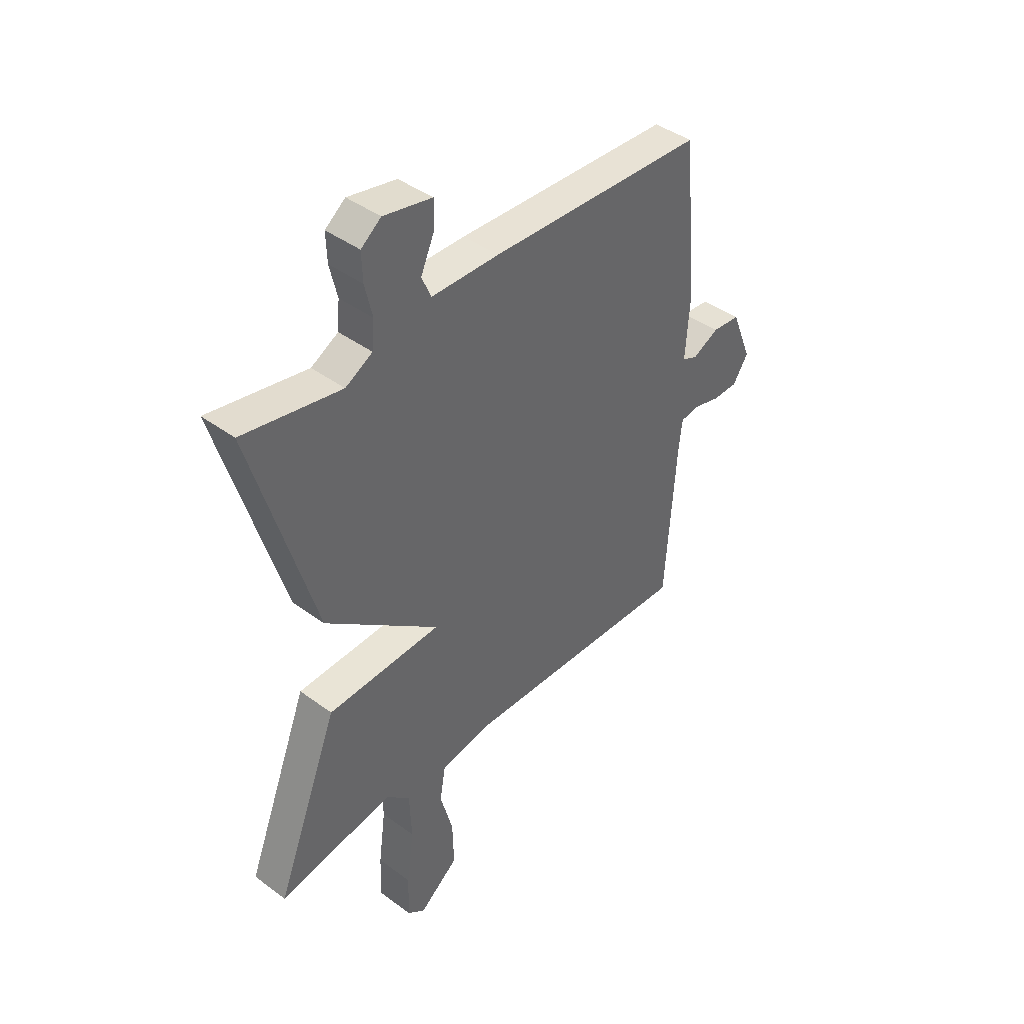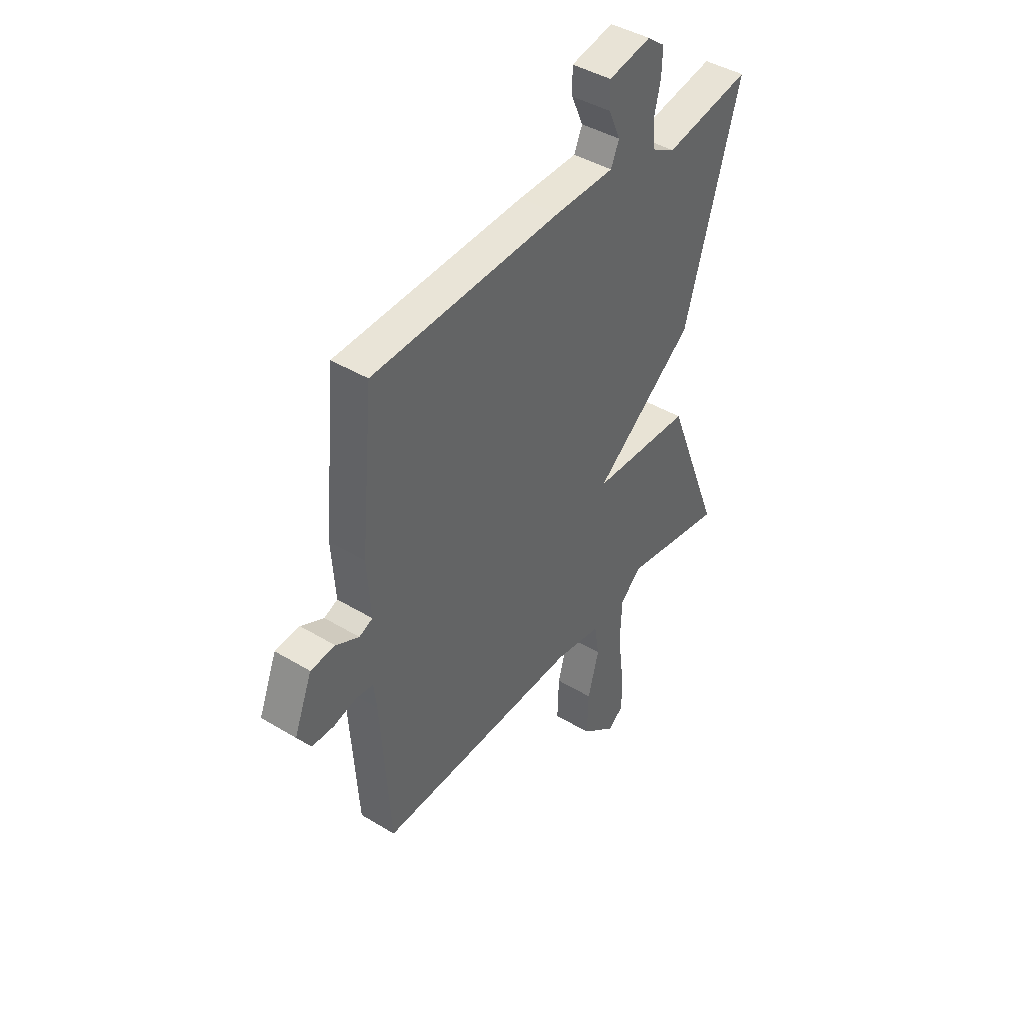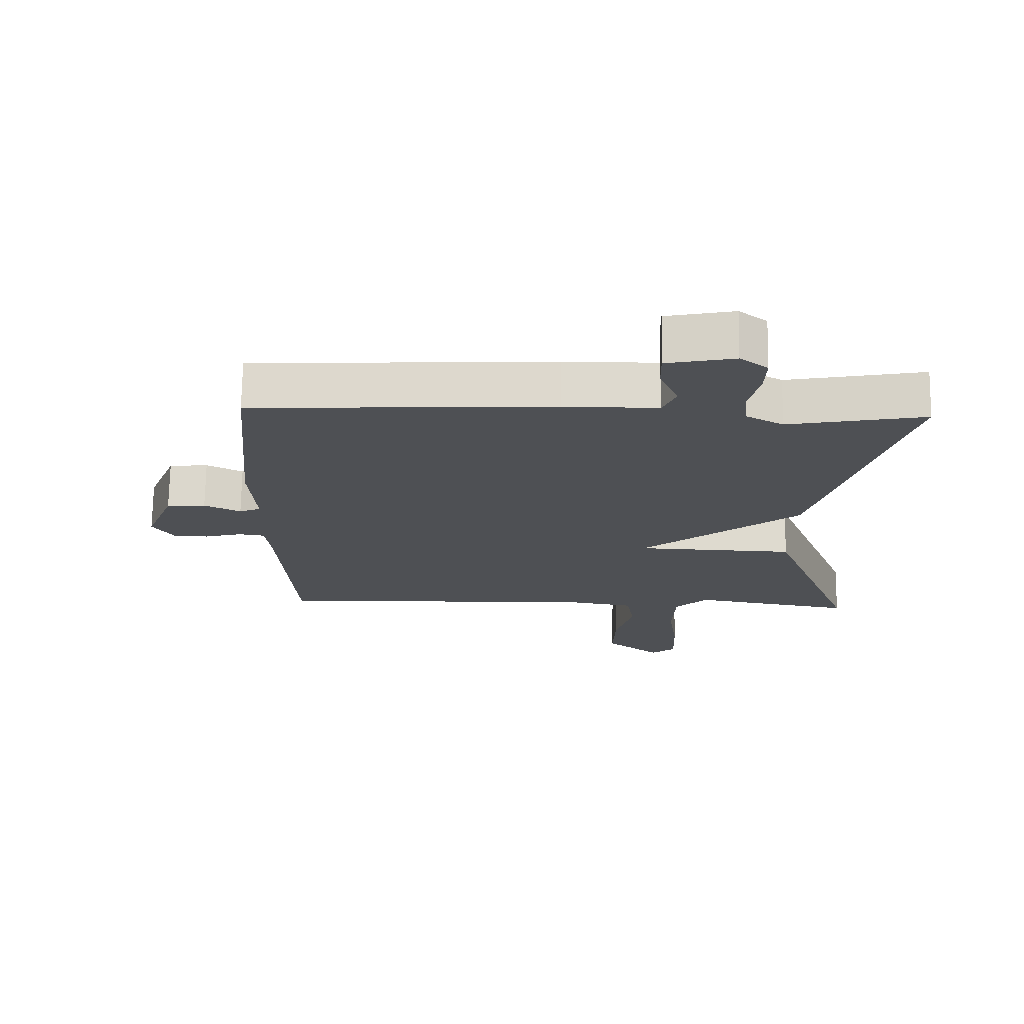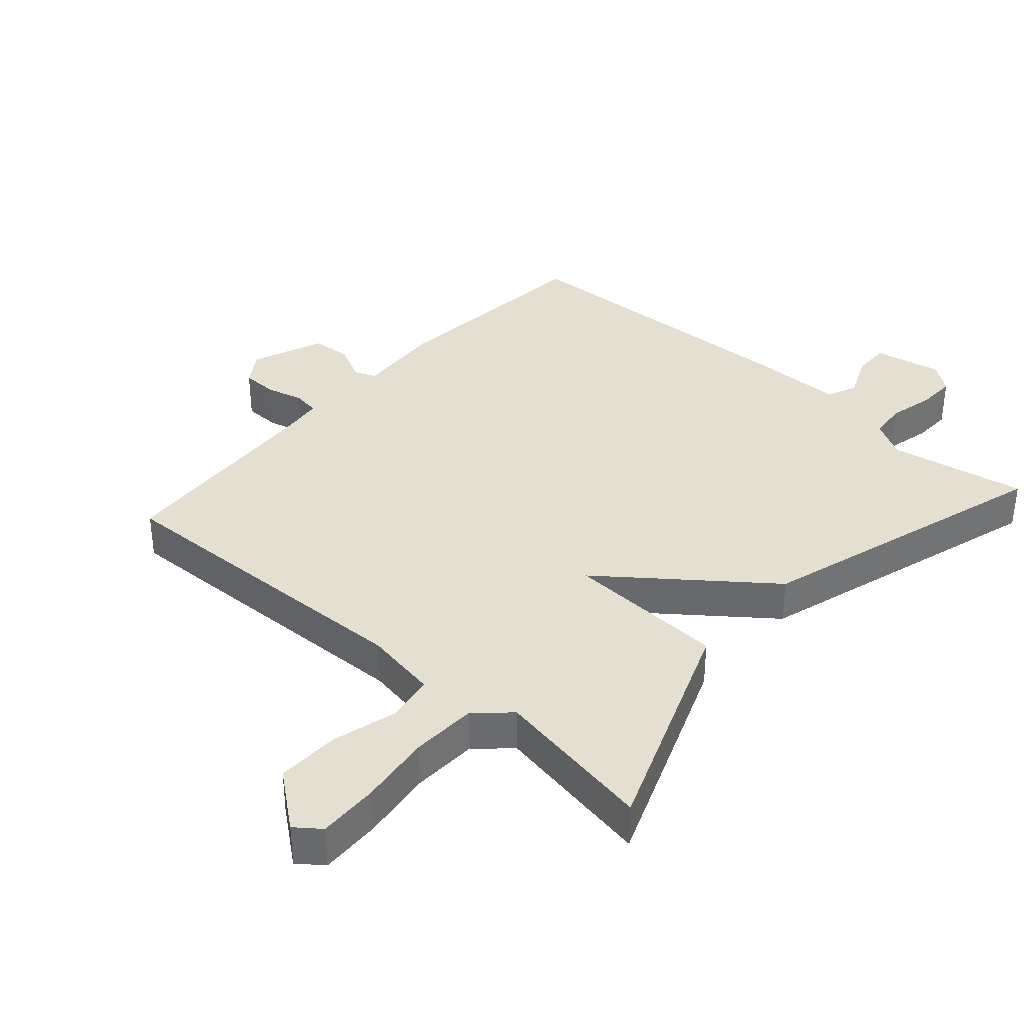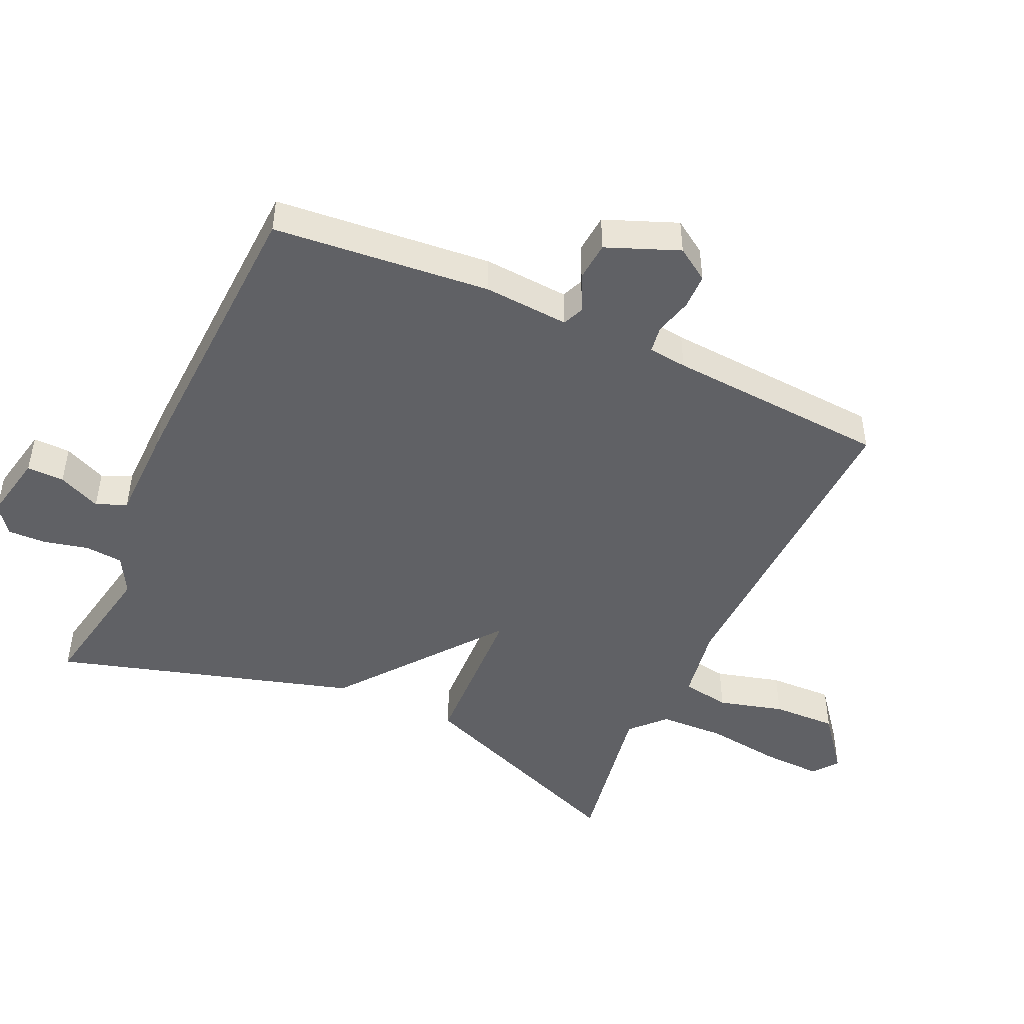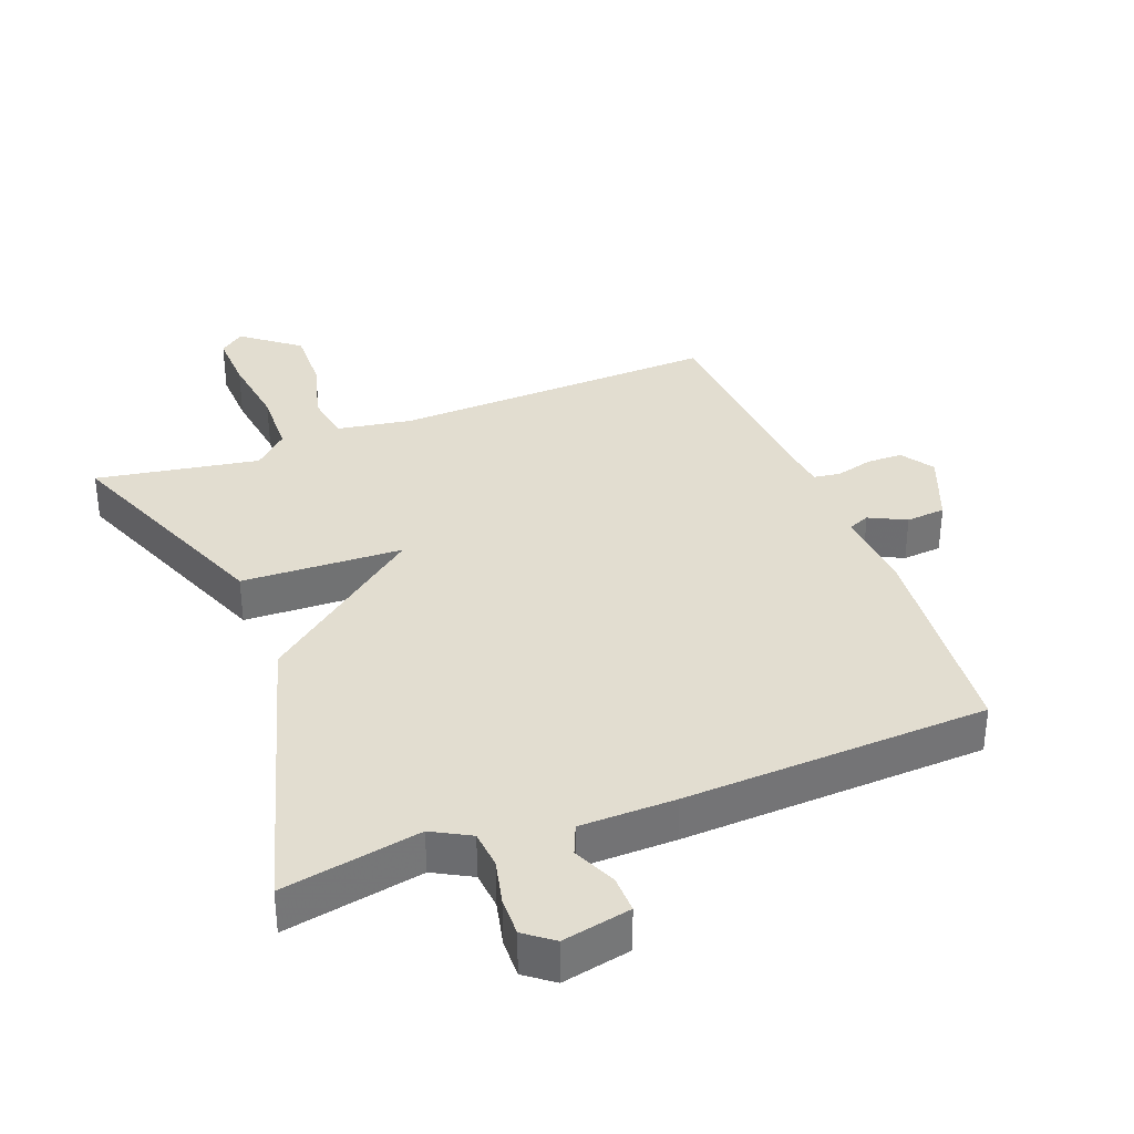
<metadata>
{"format":"obj","ext":"obj","renderer":"f3d","projection":"perspective","resolution":1024,"background":"white","views":[{"elev":41.9,"azim":-48.3,"up":"+Z"},{"elev":42.4,"azim":126.0,"up":"+Z"},{"elev":71.5,"azim":-179.2,"up":"+Z"},{"elev":36.7,"azim":-138.3,"up":"+Y"},{"elev":-47.5,"azim":65.4,"up":"+Y"},{"elev":35.2,"azim":-21.2,"up":"+Y"}]}
</metadata>
<code>
v 0.5 0.07 -0.5
v 0.003 0.07 -0.483
v -0.11 0.07 -0.502
v -0.122 0.07 -0.575
v -0.095 0.07 -0.674
v -0.092 0.07 -0.772
v -0.177 0.07 -0.839
v -0.215 0.07 -0.81
v -0.212 0.07 -0.719
v -0.197 0.07 -0.605
v -0.201 0.07 -0.505
v -0.252 0.07 -0.457
v -0.5 0.07 -0.5
v -0.365 0.07 -0.156
v -0.12 0.07 -0.146
v -0.365 0.07 0.044
v -0.5 0.07 0.5
v -0.29 0.07 0.461
v -0.232 0.07 0.493
v -0.227 0.07 0.551
v -0.243 0.07 0.619
v -0.245 0.07 0.678
v -0.202 0.07 0.711
v -0.098 0.07 0.69
v -0.099 0.07 0.633
v -0.128 0.07 0.568
v -0.108 0.07 0.522
v 0.037 0.07 0.52
v 0.5 0.07 0.5
v 0.531 0.07 0.169
v 0.522 0.07 0.039
v 0.555 0.07 0.025
v 0.611 0.07 0.053
v 0.671 0.07 0.048
v 0.715 0.07 -0.062
v 0.682 0.07 -0.112
v 0.628 0.07 -0.113
v 0.571 0.07 -0.098
v 0.53 0.07 -0.104
v 0.523 0.07 -0.163
v 0.5 0 -0.5
v 0.003 0 -0.483
v -0.11 0 -0.502
v -0.122 0 -0.575
v -0.095 0 -0.674
v -0.092 0 -0.772
v -0.177 0 -0.839
v -0.215 0 -0.81
v -0.212 0 -0.719
v -0.197 0 -0.605
v -0.201 0 -0.505
v -0.252 0 -0.457
v -0.5 0 -0.5
v -0.365 0 -0.156
v -0.12 0 -0.146
v -0.365 0 0.044
v -0.5 0 0.5
v -0.29 0 0.461
v -0.232 0 0.493
v -0.227 0 0.551
v -0.243 0 0.619
v -0.245 0 0.678
v -0.202 0 0.711
v -0.098 0 0.69
v -0.099 0 0.633
v -0.128 0 0.568
v -0.108 0 0.522
v 0.037 0 0.52
v 0.5 0 0.5
v 0.531 0 0.169
v 0.522 0 0.039
v 0.555 0 0.025
v 0.611 0 0.053
v 0.671 0 0.048
v 0.715 0 -0.062
v 0.682 0 -0.112
v 0.628 0 -0.113
v 0.571 0 -0.098
v 0.53 0 -0.104
v 0.523 0 -0.163
f 36 37 38
f 35 36 38
f 34 35 38
f 33 34 38
f 32 33 38
f 31 32 38 39
f 29 30 31
f 28 29 31
f 27 28 31
f 27 31 39 40
f 24 25 26
f 23 24 26
f 22 23 26
f 21 22 26
f 20 21 26
f 19 20 26 27
f 40 1 2
f 27 40 2
f 19 27 2
f 18 19 2
f 15 16 17 18
f 12 13 14 15
f 11 12 15
f 10 11 15
f 8 9 10
f 7 8 10
f 6 7 10
f 5 6 10
f 4 5 10
f 3 4 10 15
f 2 3 15
f 2 15 18
f 78 77 76
f 78 76 75
f 78 75 74
f 78 74 73
f 78 73 72
f 79 78 72 71
f 71 70 69
f 71 69 68
f 71 68 67
f 80 79 71 67
f 66 65 64
f 66 64 63
f 66 63 62
f 66 62 61
f 66 61 60
f 67 66 60 59
f 42 41 80
f 42 80 67
f 42 67 59
f 42 59 58
f 58 57 56 55
f 55 54 53 52
f 55 52 51
f 55 51 50
f 50 49 48
f 50 48 47
f 50 47 46
f 50 46 45
f 50 45 44
f 55 50 44 43
f 55 43 42
f 58 55 42
f 1 41 42 2
f 2 42 43 3
f 3 43 44 4
f 4 44 45 5
f 5 45 46 6
f 6 46 47 7
f 7 47 48 8
f 8 48 49 9
f 9 49 50 10
f 10 50 51 11
f 11 51 52 12
f 12 52 53 13
f 13 53 54 14
f 14 54 55 15
f 15 55 56 16
f 16 56 57 17
f 17 57 58 18
f 18 58 59 19
f 19 59 60 20
f 20 60 61 21
f 21 61 62 22
f 22 62 63 23
f 23 63 64 24
f 24 64 65 25
f 25 65 66 26
f 26 66 67 27
f 27 67 68 28
f 28 68 69 29
f 29 69 70 30
f 30 70 71 31
f 31 71 72 32
f 32 72 73 33
f 33 73 74 34
f 34 74 75 35
f 35 75 76 36
f 36 76 77 37
f 37 77 78 38
f 38 78 79 39
f 39 79 80 40
f 40 80 41 1

</code>
